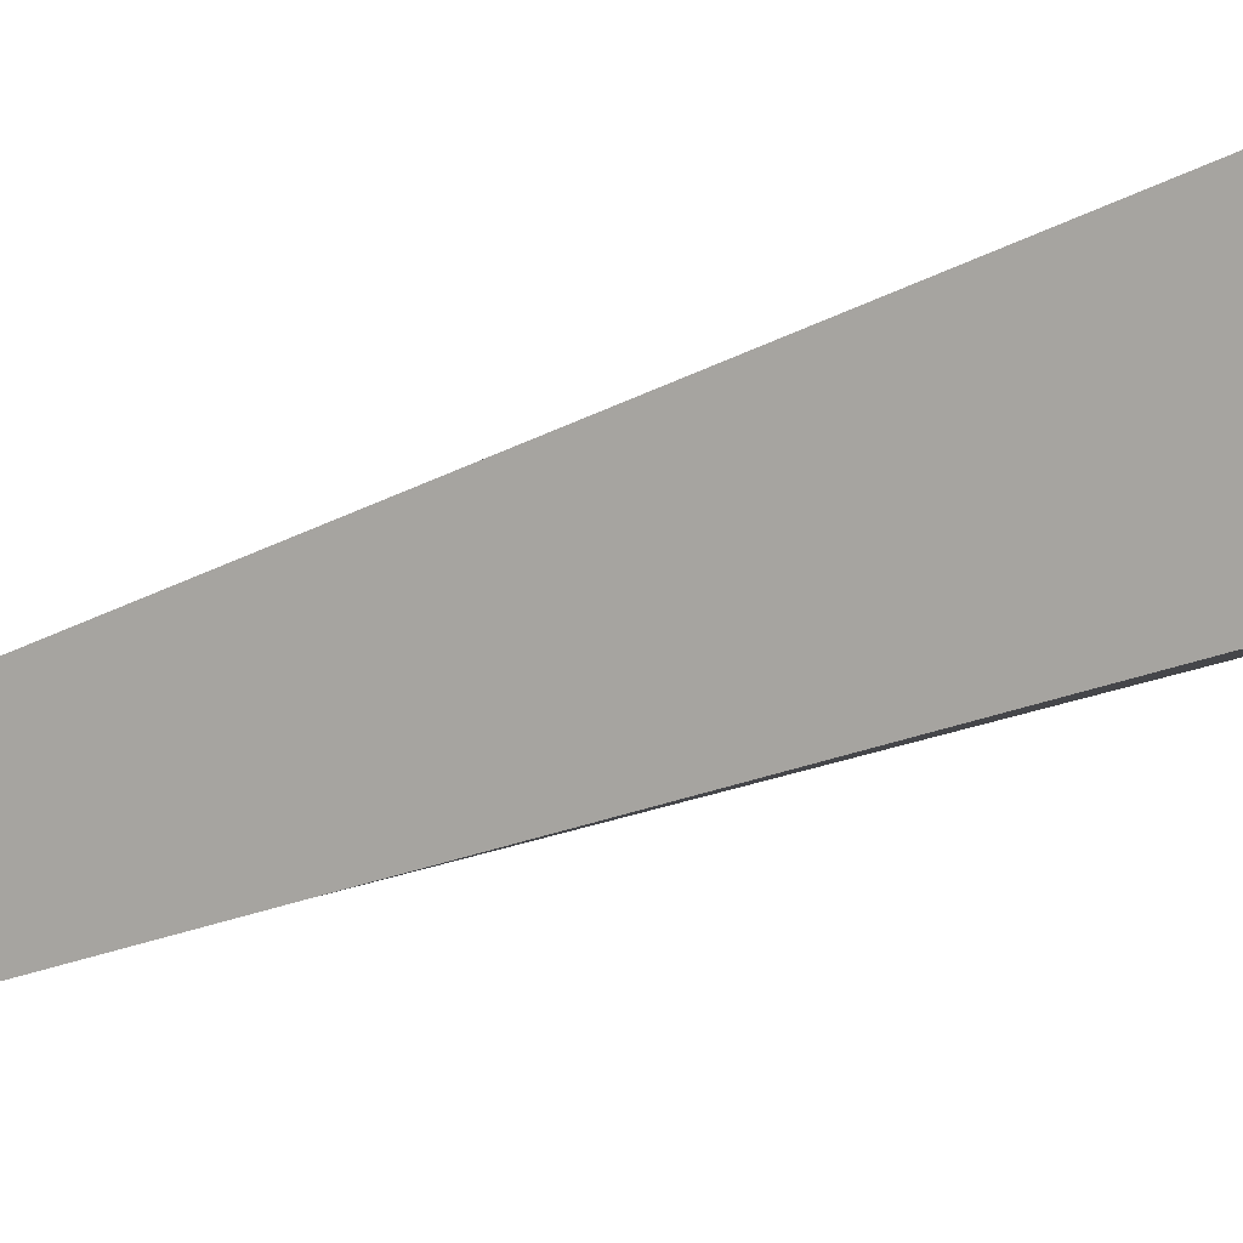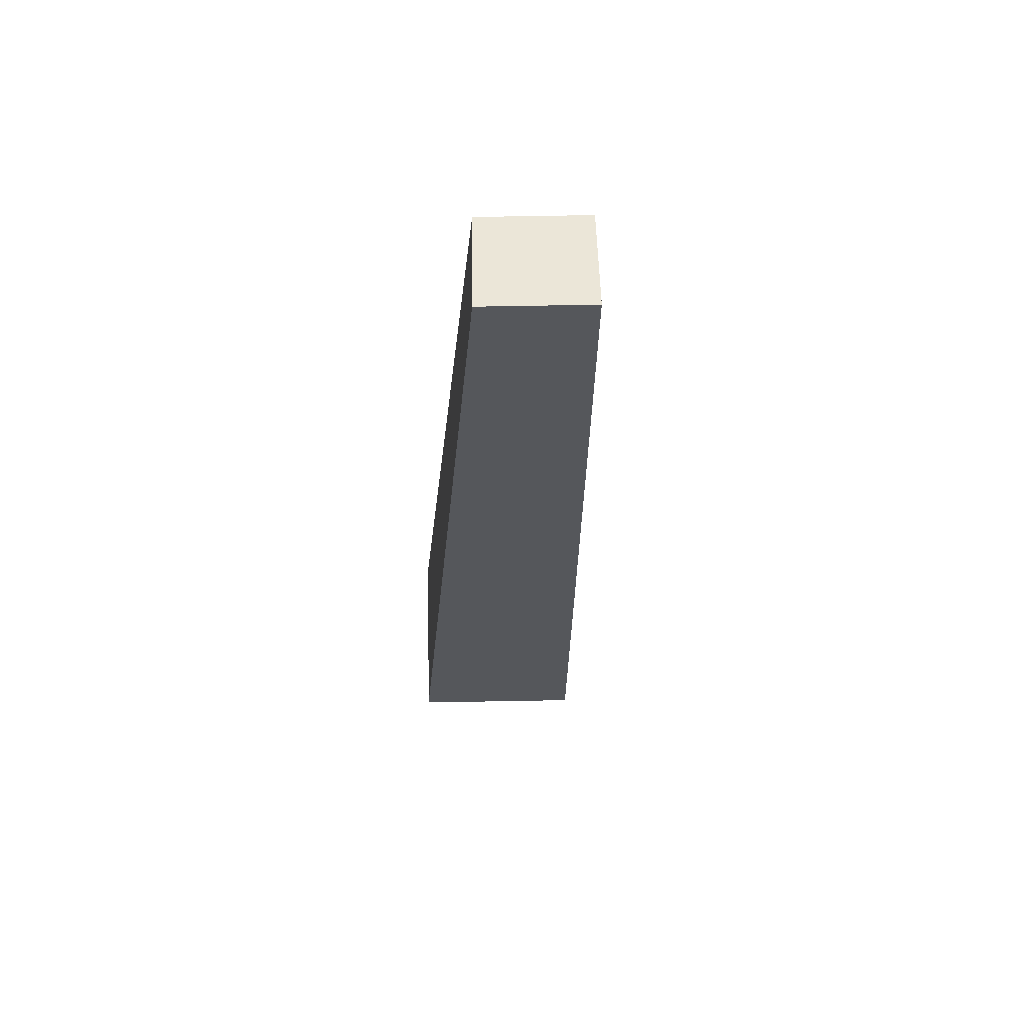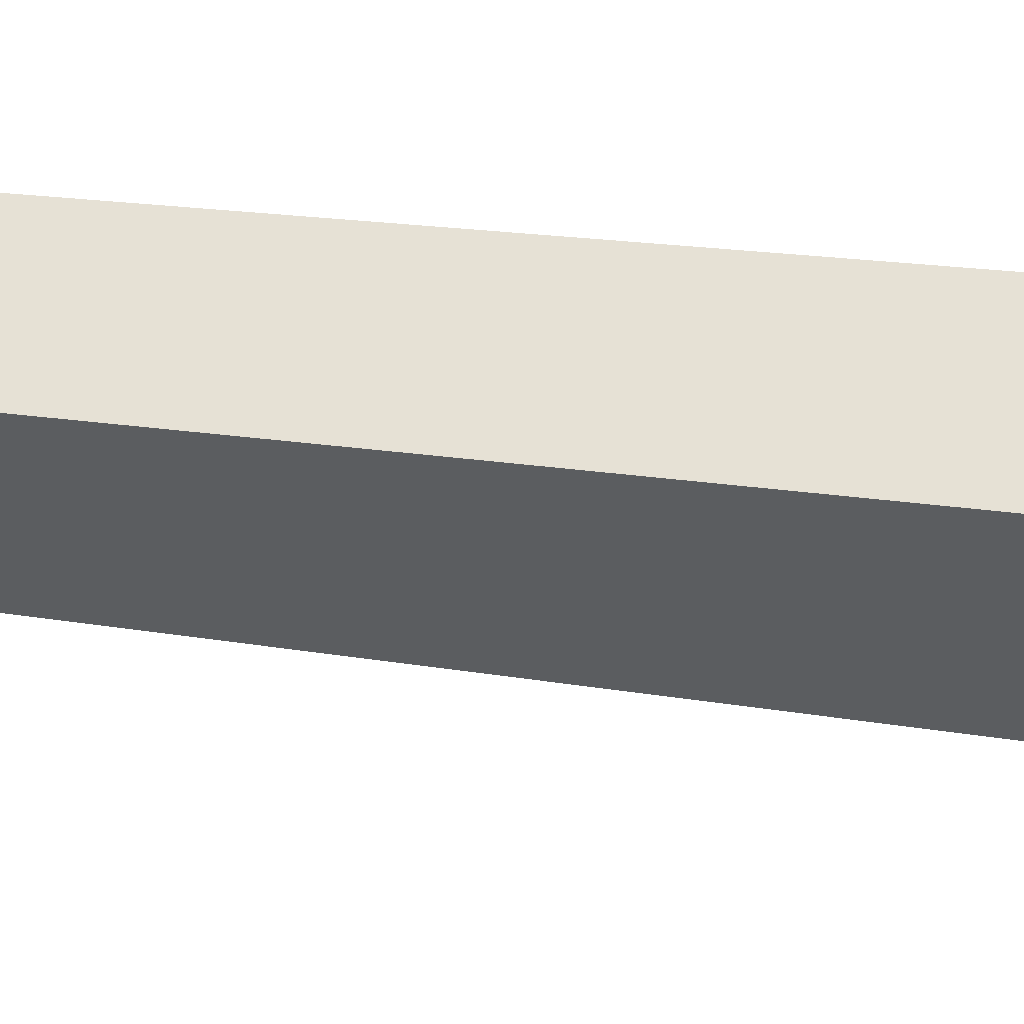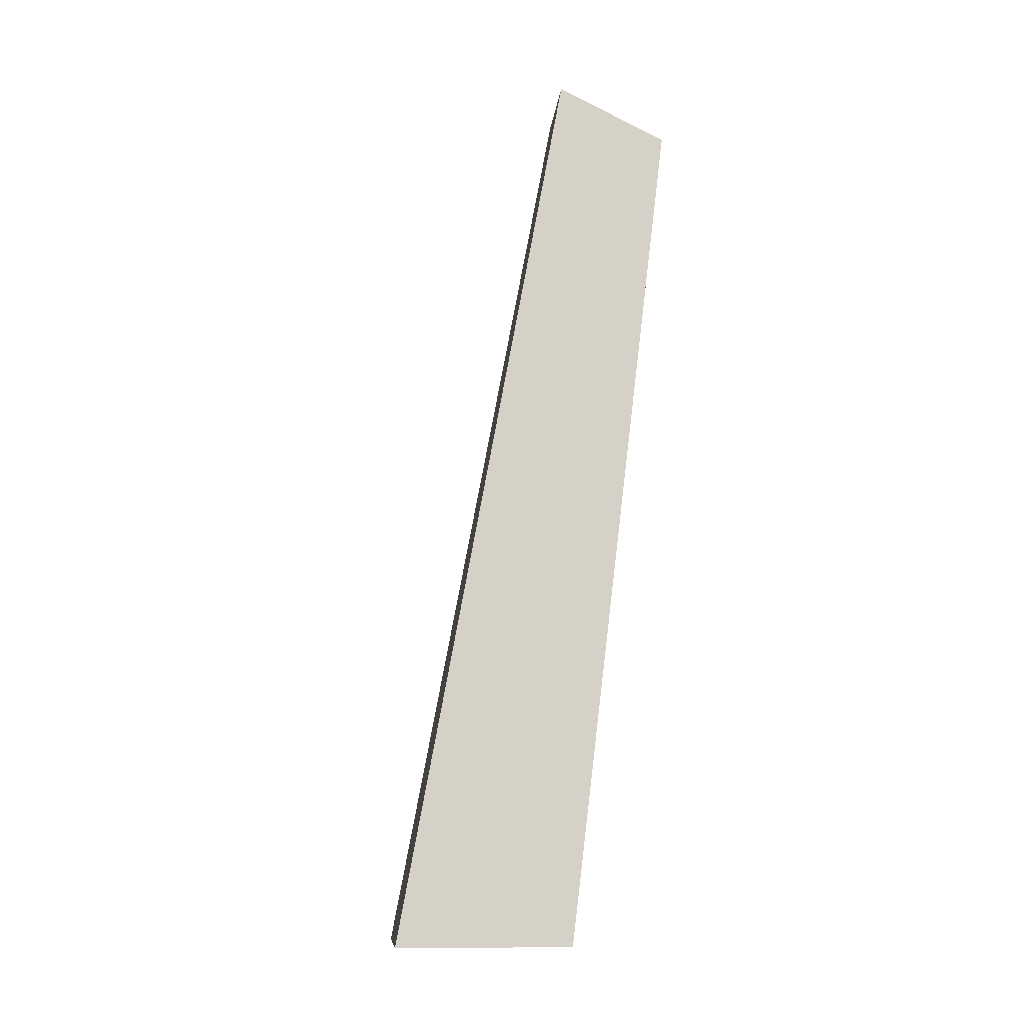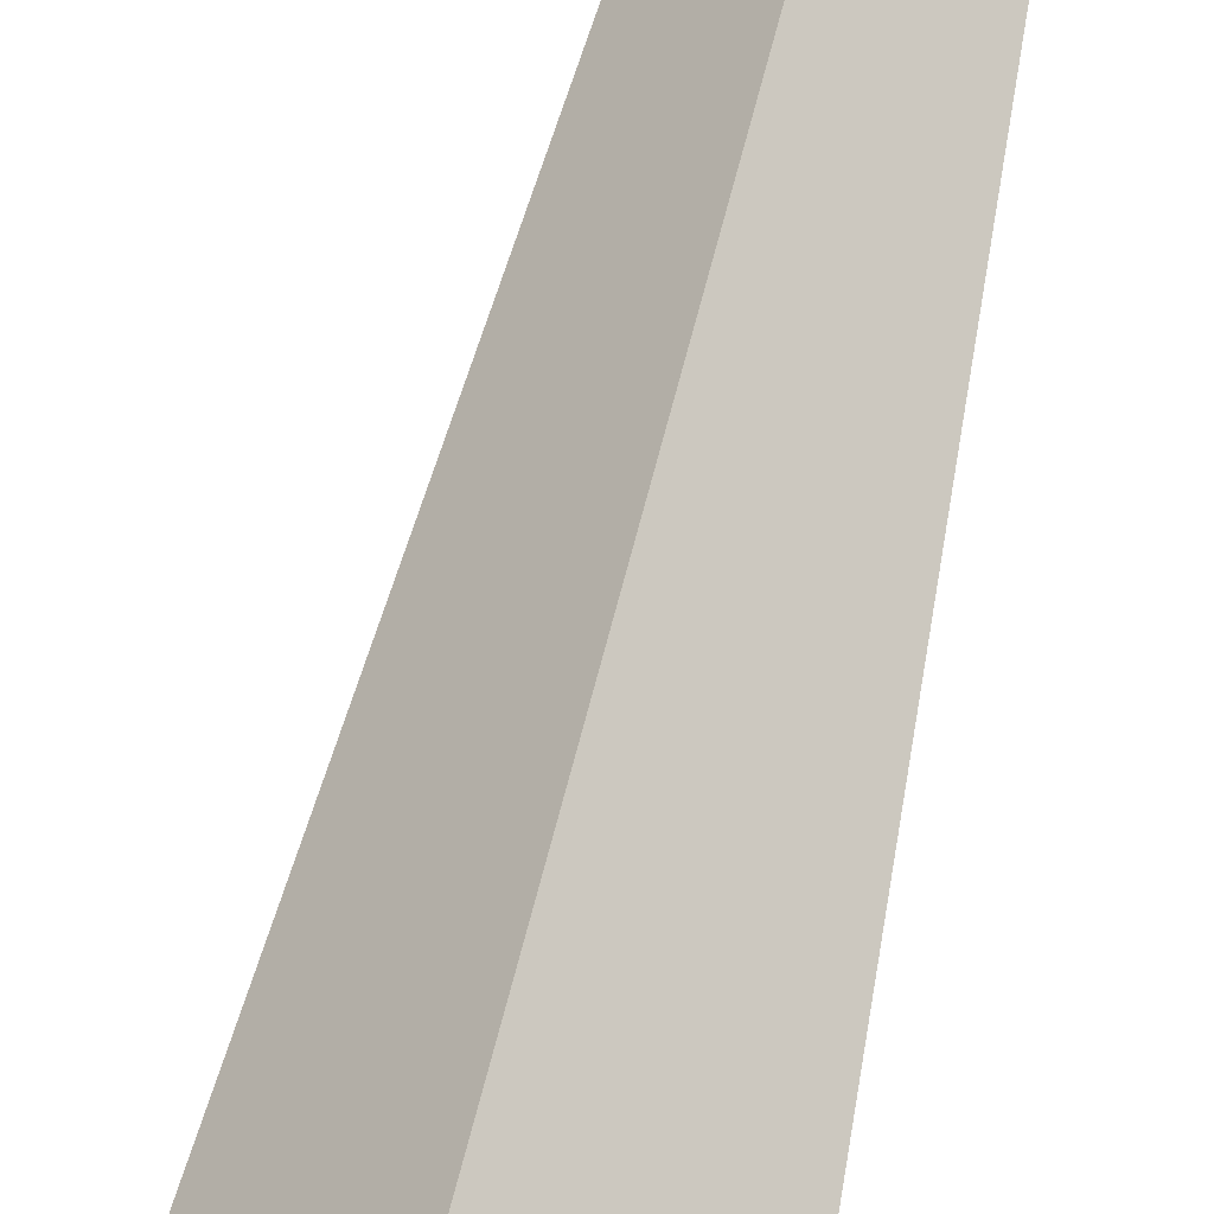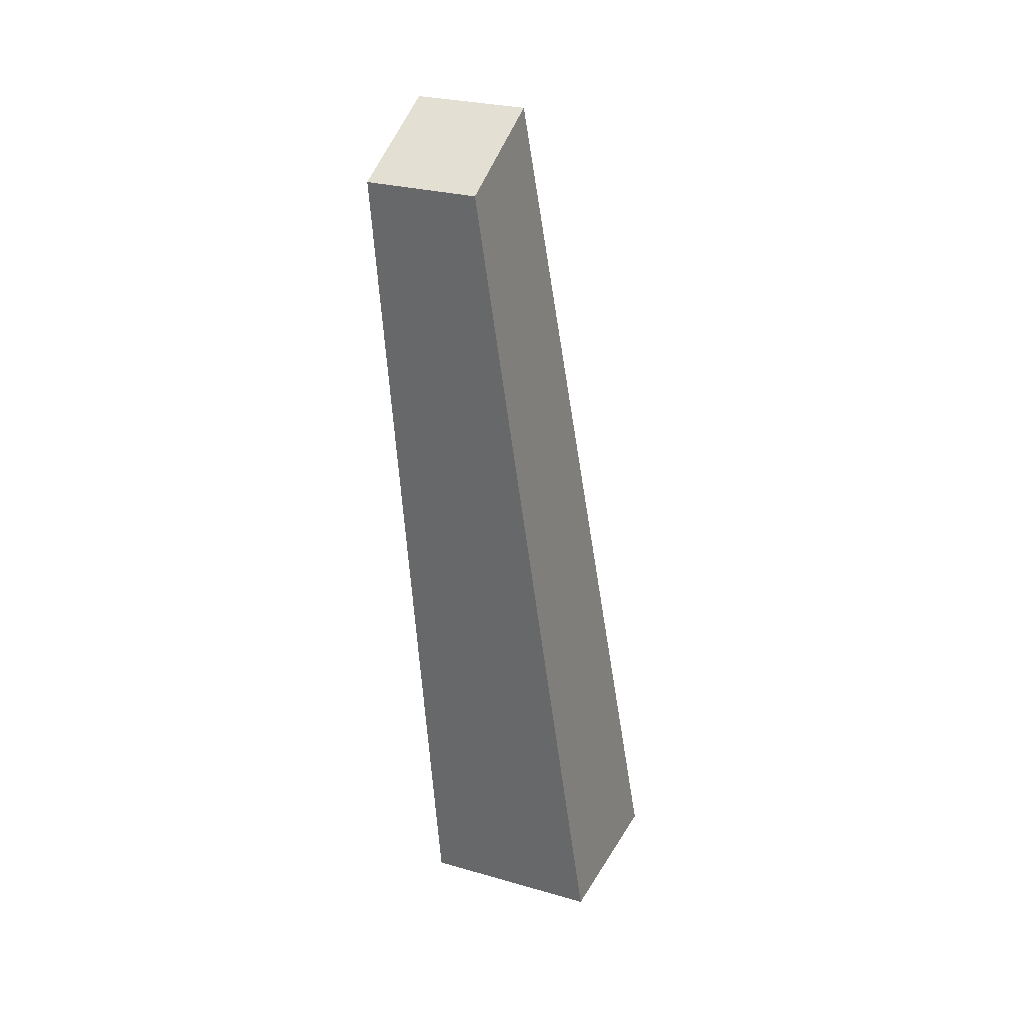
<metadata>
{"format":"obj","ext":"obj","renderer":"f3d","projection":"perspective","resolution":1024,"background":"white","views":[{"elev":-47.0,"azim":-62.9,"up":"+Z"},{"elev":73.5,"azim":-136.0,"up":"+Y"},{"elev":6.6,"azim":-128.0,"up":"+Z"},{"elev":-10.5,"azim":-50.1,"up":"+Y"},{"elev":49.2,"azim":8.5,"up":"+Z"},{"elev":27.1,"azim":68.9,"up":"+Y"}]}
</metadata>
<code>
g Simple_Stump_03_Collider
v 0 0 -0.112
v -0.112 0 0
v 0 0 0.112
v 0.112 0 -0
v -0.0114 0.8099 0.113
v 0.0577 0.8099 0.0439
v 0.0577 0.7612 0.1821
v 0.1268 0.7612 0.113
f 1 6 8 4
f 3 7 5 2
f 4 8 7 3
f 2 5 6 1
f 5 7 8 6

</code>
